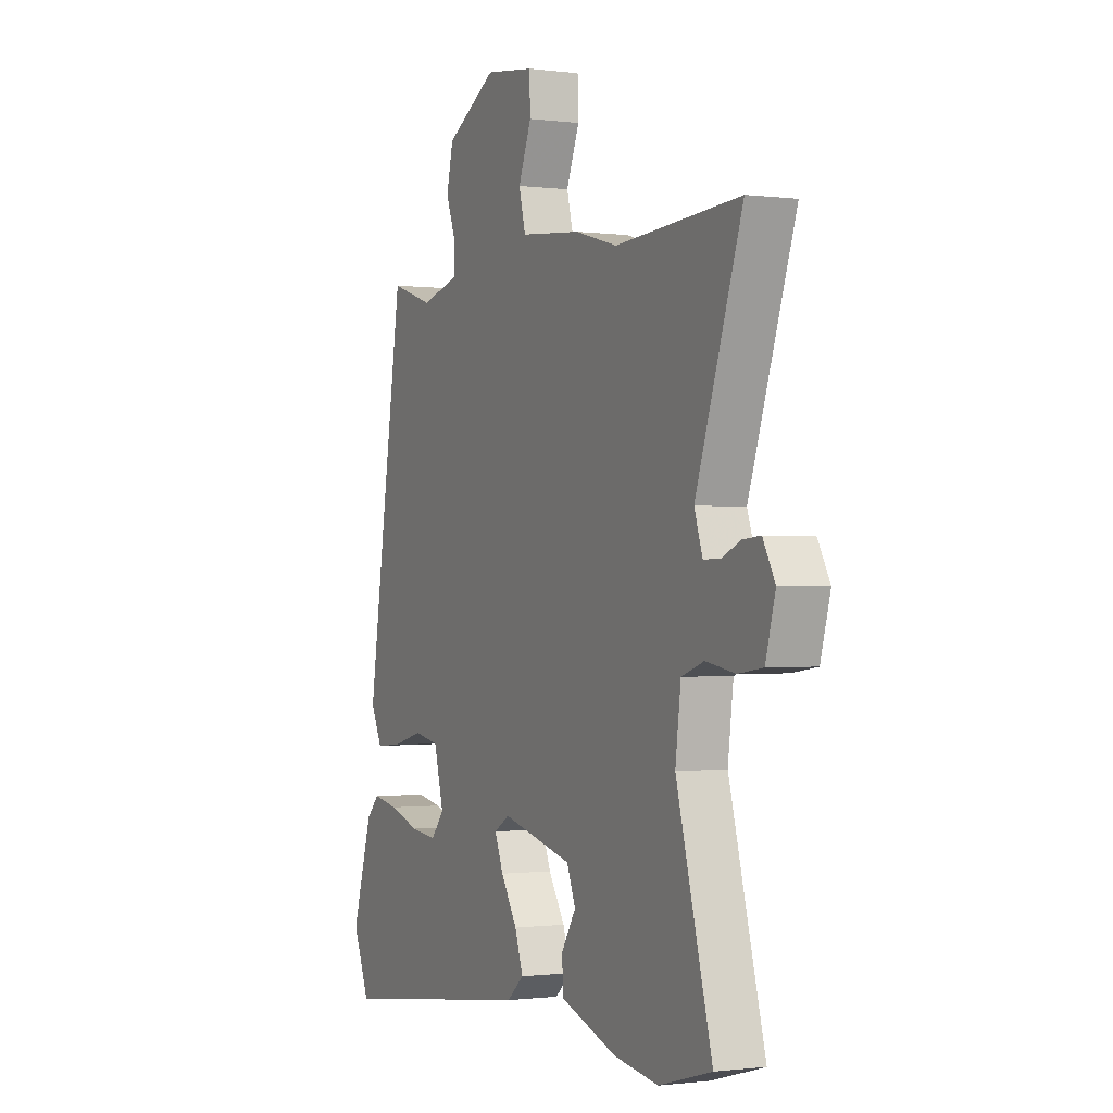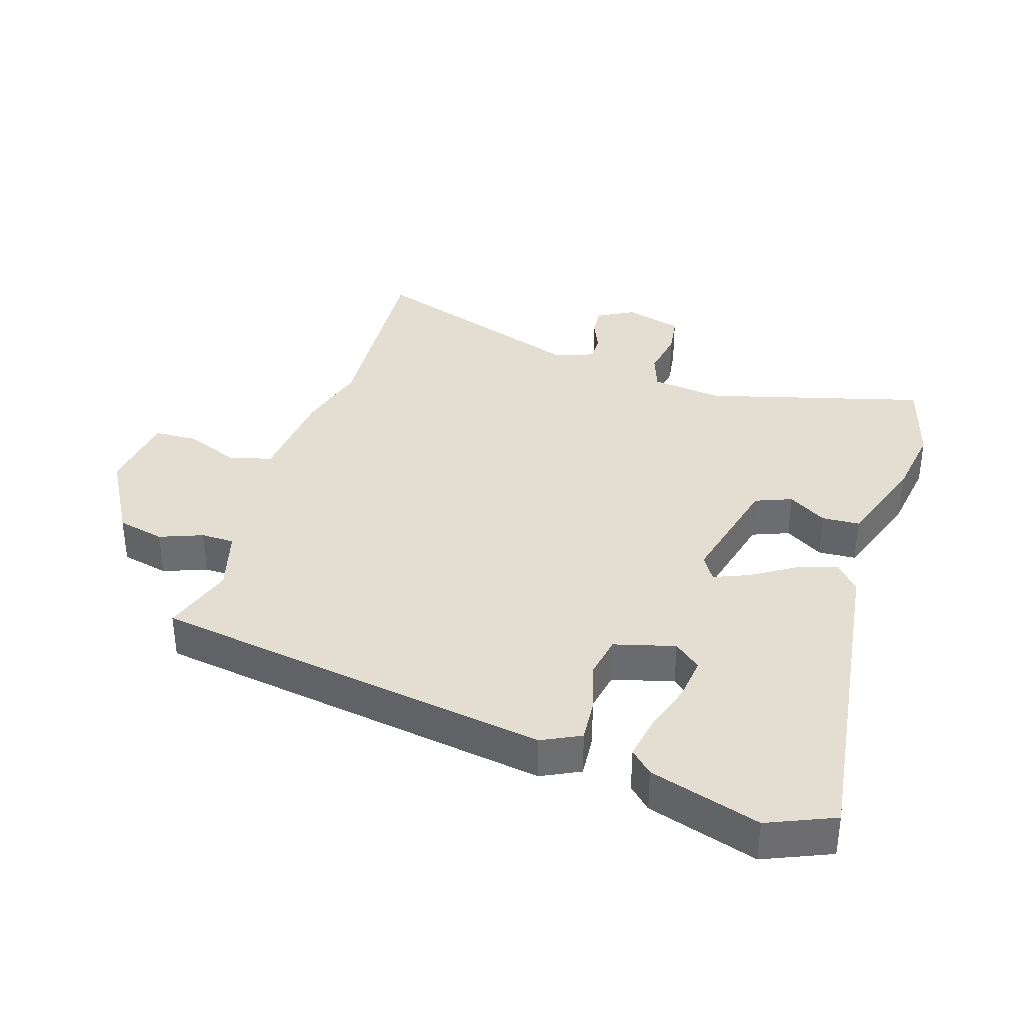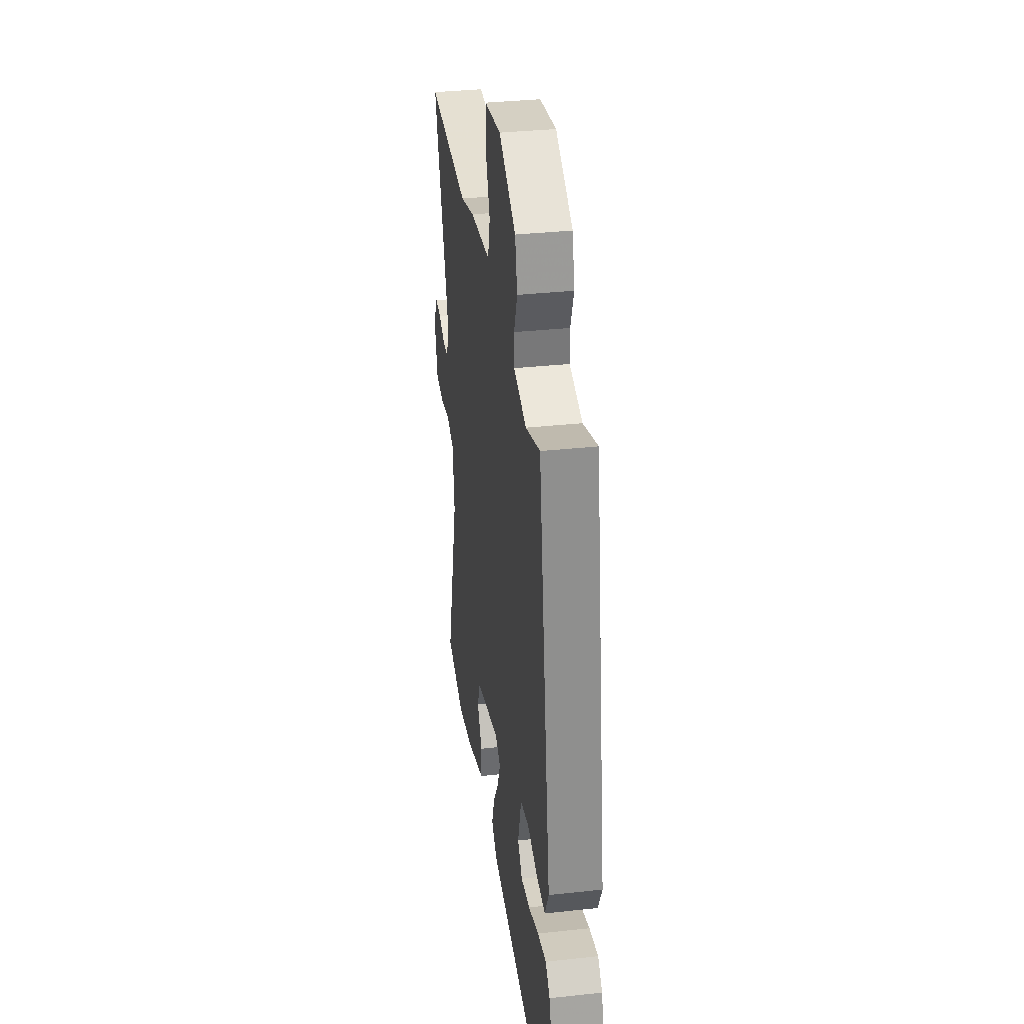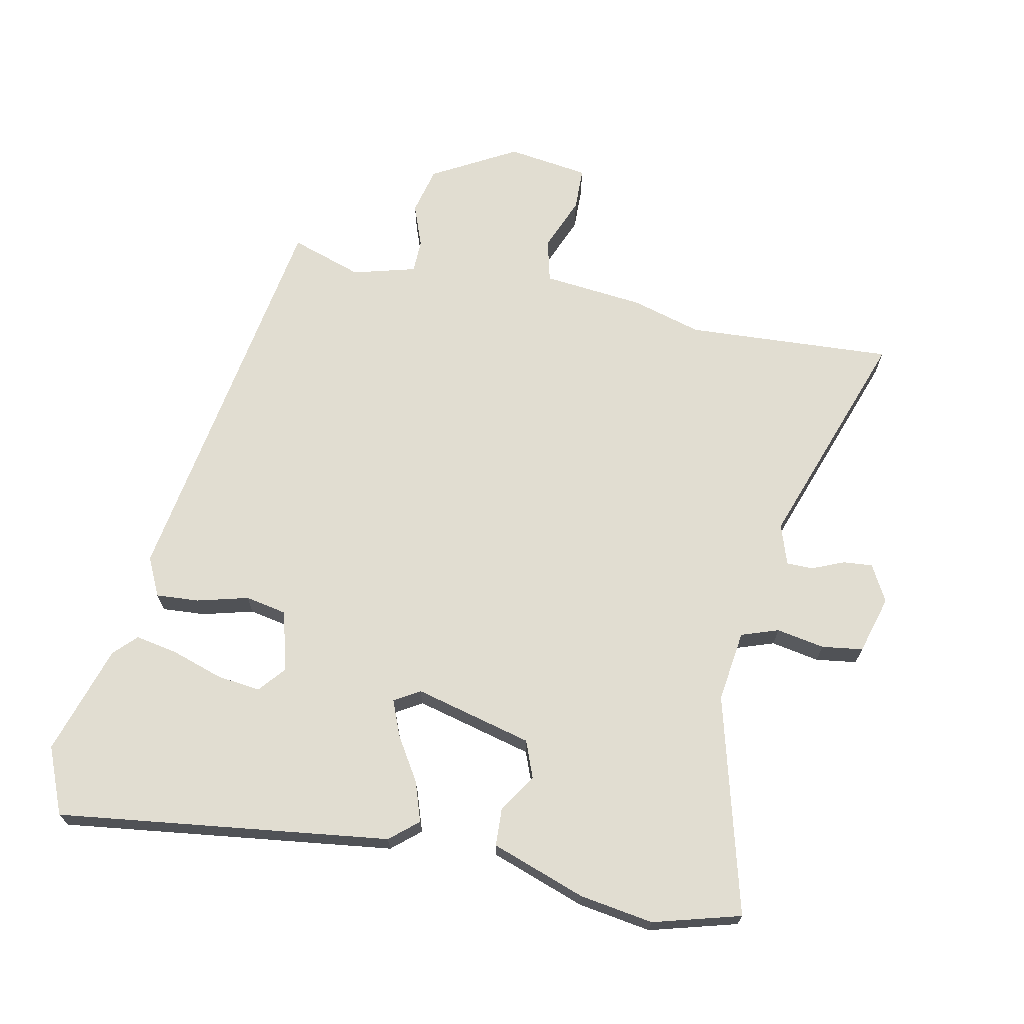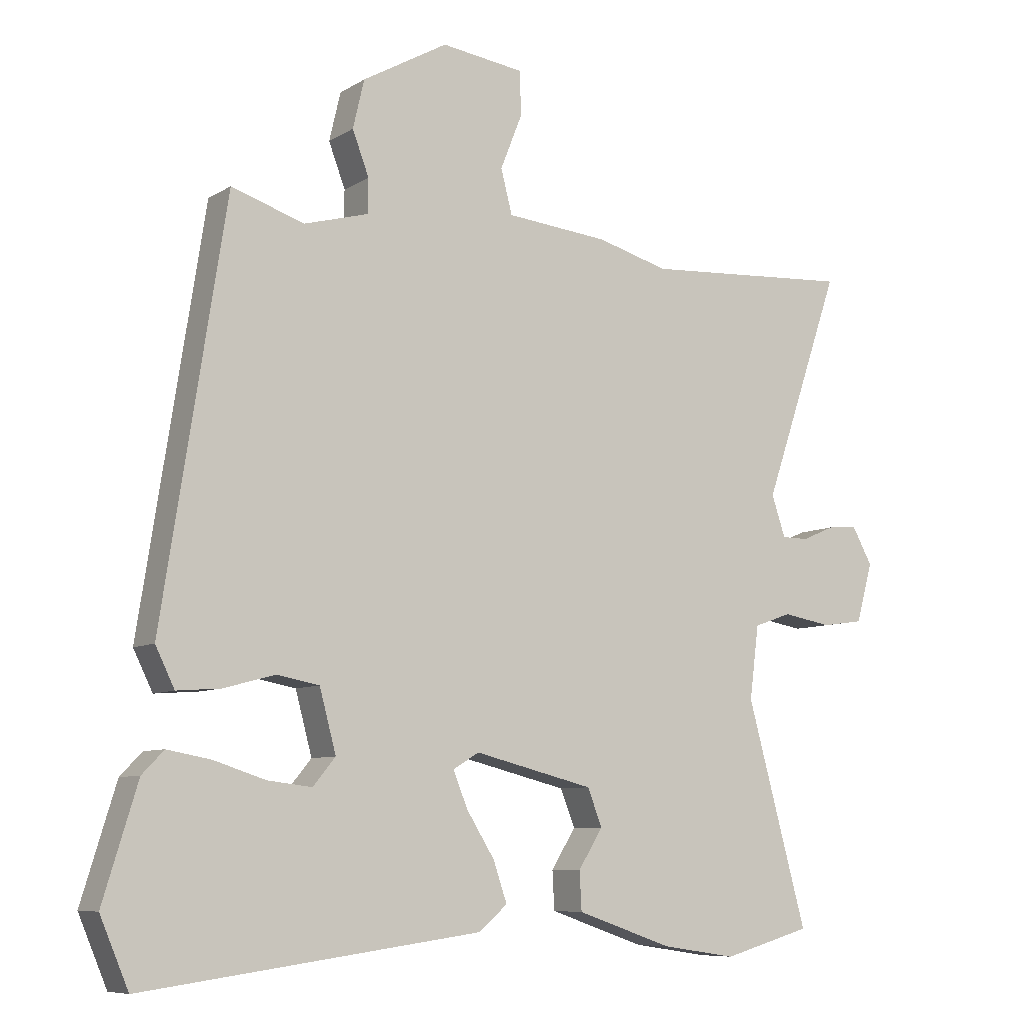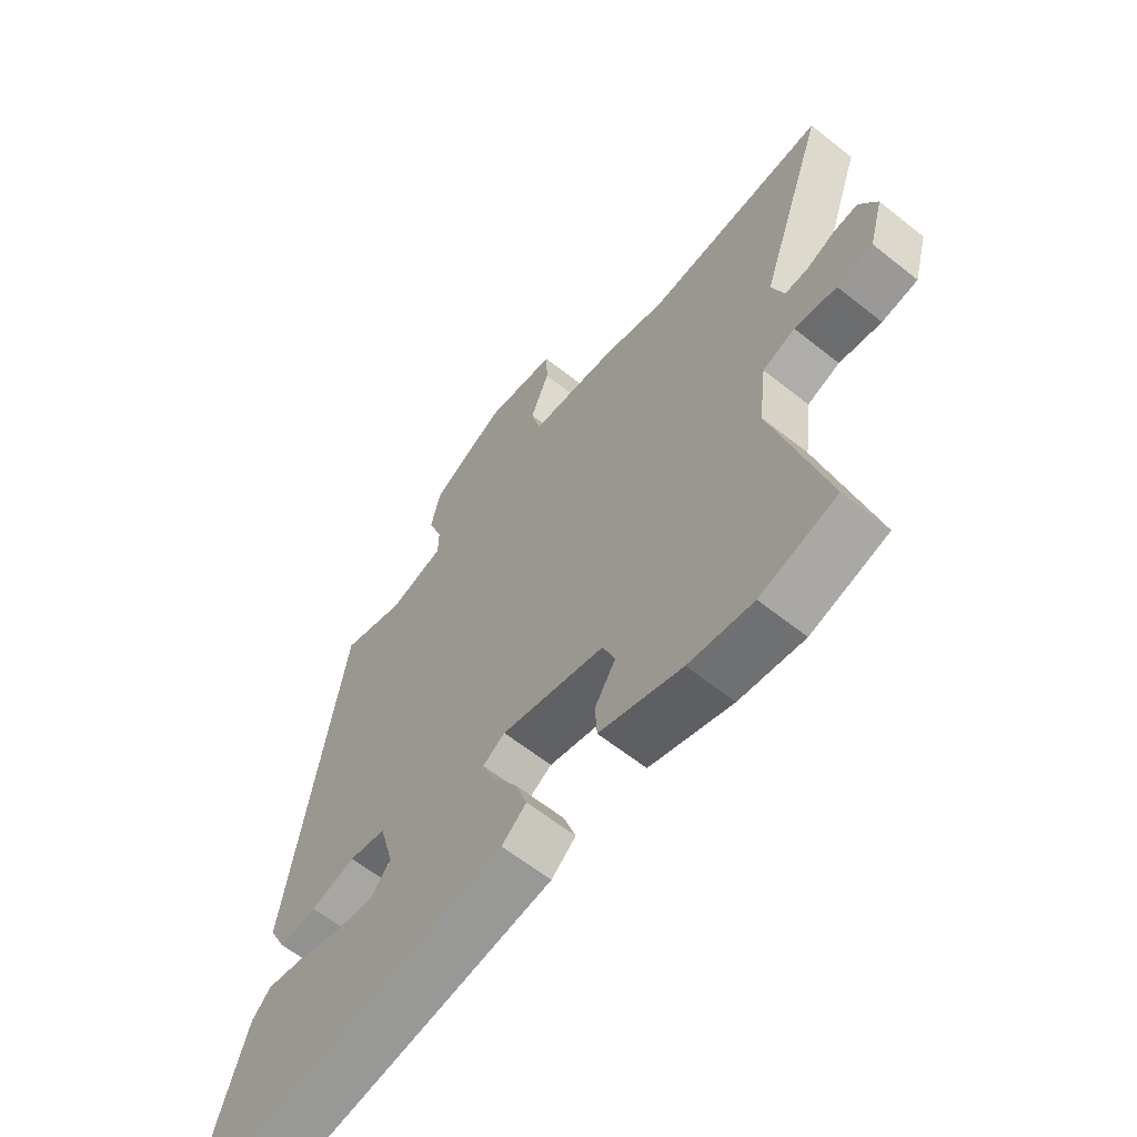
<metadata>
{"format":"obj","ext":"obj","renderer":"f3d","projection":"perspective","resolution":1024,"background":"white","views":[{"elev":-0.7,"azim":-115.6,"up":"+Z"},{"elev":36.3,"azim":107.4,"up":"+Y"},{"elev":34.1,"azim":81.6,"up":"+Z"},{"elev":68.9,"azim":-168.1,"up":"+Y"},{"elev":-7.9,"azim":148.1,"up":"+Z"},{"elev":-62.2,"azim":-128.9,"up":"+Z"}]}
</metadata>
<code>
v -0.451 0.07 -0.514
v -0.585 0.07 -0.476
v -0.494 0.07 -0.141
v -0.508 0.07 -0.031
v -0.565 0.07 -0.011
v -0.639 0.07 -0.024
v -0.702 0.07 -0.015
v -0.727 0.07 0.074
v -0.696 0.07 0.13
v -0.651 0.07 0.126
v -0.602 0.07 0.105
v -0.561 0.07 0.105
v -0.54 0.07 0.167
v -0.658 0.07 0.51
v -0.341 0.07 0.49
v -0.233 0.07 0.52
v -0.078 0.07 0.535
v -0.061 0.07 0.601
v -0.094 0.07 0.684
v -0.092 0.07 0.75
v 0.033 0.07 0.767
v 0.162 0.07 0.694
v 0.179 0.07 0.621
v 0.154 0.07 0.555
v 0.155 0.07 0.504
v 0.252 0.07 0.477
v 0.362 0.07 0.513
v 0.458 0.07 -0.101
v 0.429 0.07 -0.16
v 0.363 0.07 -0.155
v 0.285 0.07 -0.134
v 0.221 0.07 -0.146
v 0.196 0.07 -0.239
v 0.23 0.07 -0.28
v 0.297 0.07 -0.272
v 0.375 0.07 -0.247
v 0.441 0.07 -0.235
v 0.474 0.07 -0.269
v 0.526 0.07 -0.438
v 0.483 0.07 -0.54
v -0.027 0.07 -0.472
v -0.07 0.07 -0.435
v -0.049 0.07 -0.374
v -0.007 0.07 -0.307
v 0.015 0.07 -0.253
v -0.024 0.07 -0.229
v -0.205 0.07 -0.274
v -0.227 0.07 -0.33
v -0.19 0.07 -0.389
v -0.193 0.07 -0.447
v -0.338 0.07 -0.497
v -0.451 0 -0.514
v -0.585 0 -0.476
v -0.494 0 -0.141
v -0.508 0 -0.031
v -0.565 0 -0.011
v -0.639 0 -0.024
v -0.702 0 -0.015
v -0.727 0 0.074
v -0.696 0 0.13
v -0.651 0 0.126
v -0.602 0 0.105
v -0.561 0 0.105
v -0.54 0 0.167
v -0.658 0 0.51
v -0.341 0 0.49
v -0.233 0 0.52
v -0.078 0 0.535
v -0.061 0 0.601
v -0.094 0 0.684
v -0.092 0 0.75
v 0.033 0 0.767
v 0.162 0 0.694
v 0.179 0 0.621
v 0.154 0 0.555
v 0.155 0 0.504
v 0.252 0 0.477
v 0.362 0 0.513
v 0.458 0 -0.101
v 0.429 0 -0.16
v 0.363 0 -0.155
v 0.285 0 -0.134
v 0.221 0 -0.146
v 0.196 0 -0.239
v 0.23 0 -0.28
v 0.297 0 -0.272
v 0.375 0 -0.247
v 0.441 0 -0.235
v 0.474 0 -0.269
v 0.526 0 -0.438
v 0.483 0 -0.54
v -0.027 0 -0.472
v -0.07 0 -0.435
v -0.049 0 -0.374
v -0.007 0 -0.307
v 0.015 0 -0.253
v -0.024 0 -0.229
v -0.205 0 -0.274
v -0.227 0 -0.33
v -0.19 0 -0.389
v -0.193 0 -0.447
v -0.338 0 -0.497
f 1 2 3
f 51 1 3
f 50 51 3
f 49 50 3
f 48 49 3
f 47 48 3 4
f 46 47 4
f 42 43 44
f 41 42 44
f 40 41 44
f 39 40 44
f 38 39 44
f 35 36 37 38
f 34 35 38
f 34 38 44
f 33 34 44 45
f 29 30 31
f 28 29 31
f 27 28 31
f 26 27 31
f 25 26 31 32
f 22 23 24
f 21 22 24
f 20 21 24
f 19 20 24
f 18 19 24
f 17 18 24 25
f 33 45 46
f 32 33 46
f 25 32 46
f 17 25 46
f 16 17 46
f 15 16 46
f 9 10 11
f 8 9 11
f 7 8 11
f 6 7 11
f 5 6 11
f 4 5 11 12
f 46 4 12 13
f 13 14 15 46
f 54 53 52
f 54 52 102
f 54 102 101
f 54 101 100
f 54 100 99
f 55 54 99 98
f 55 98 97
f 95 94 93
f 95 93 92
f 95 92 91
f 95 91 90
f 95 90 89
f 89 88 87 86
f 89 86 85
f 95 89 85
f 96 95 85 84
f 82 81 80
f 82 80 79
f 82 79 78
f 82 78 77
f 83 82 77 76
f 75 74 73
f 75 73 72
f 75 72 71
f 75 71 70
f 75 70 69
f 76 75 69 68
f 97 96 84
f 97 84 83
f 97 83 76
f 97 76 68
f 97 68 67
f 97 67 66
f 62 61 60
f 62 60 59
f 62 59 58
f 62 58 57
f 62 57 56
f 63 62 56 55
f 64 63 55 97
f 97 66 65 64
f 1 52 53 2
f 2 53 54 3
f 3 54 55 4
f 4 55 56 5
f 5 56 57 6
f 6 57 58 7
f 7 58 59 8
f 8 59 60 9
f 9 60 61 10
f 10 61 62 11
f 11 62 63 12
f 12 63 64 13
f 13 64 65 14
f 14 65 66 15
f 15 66 67 16
f 16 67 68 17
f 17 68 69 18
f 18 69 70 19
f 19 70 71 20
f 20 71 72 21
f 21 72 73 22
f 22 73 74 23
f 23 74 75 24
f 24 75 76 25
f 25 76 77 26
f 26 77 78 27
f 27 78 79 28
f 28 79 80 29
f 29 80 81 30
f 30 81 82 31
f 31 82 83 32
f 32 83 84 33
f 33 84 85 34
f 34 85 86 35
f 35 86 87 36
f 36 87 88 37
f 37 88 89 38
f 38 89 90 39
f 39 90 91 40
f 40 91 92 41
f 41 92 93 42
f 42 93 94 43
f 43 94 95 44
f 44 95 96 45
f 45 96 97 46
f 46 97 98 47
f 47 98 99 48
f 48 99 100 49
f 49 100 101 50
f 50 101 102 51
f 51 102 52 1

</code>
